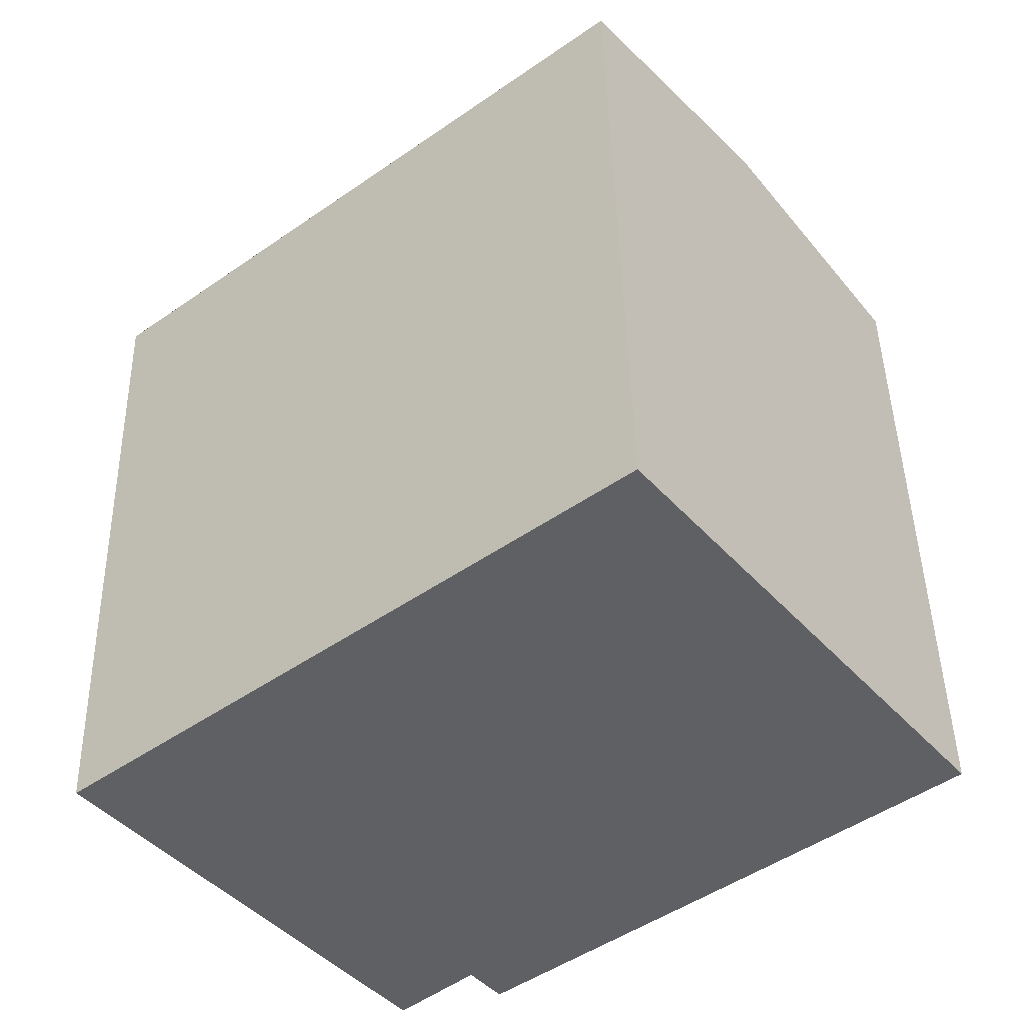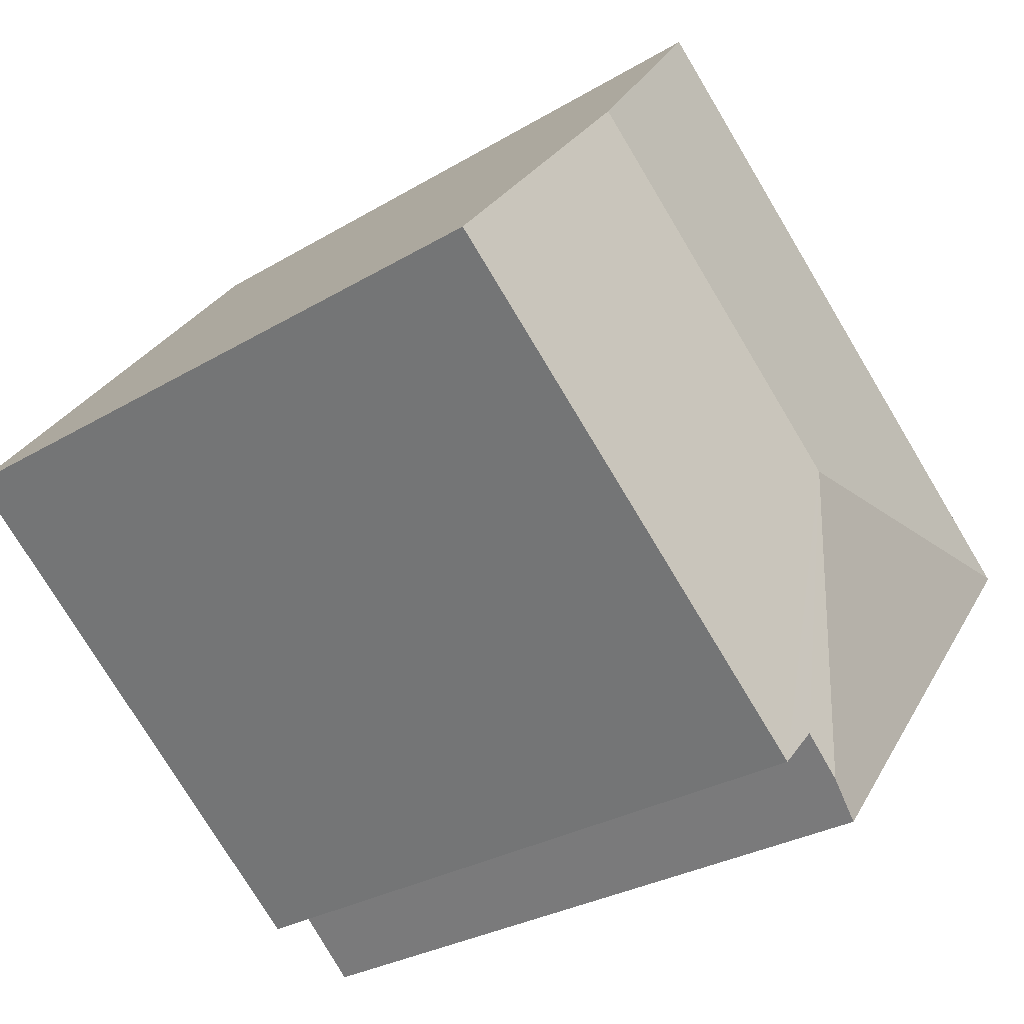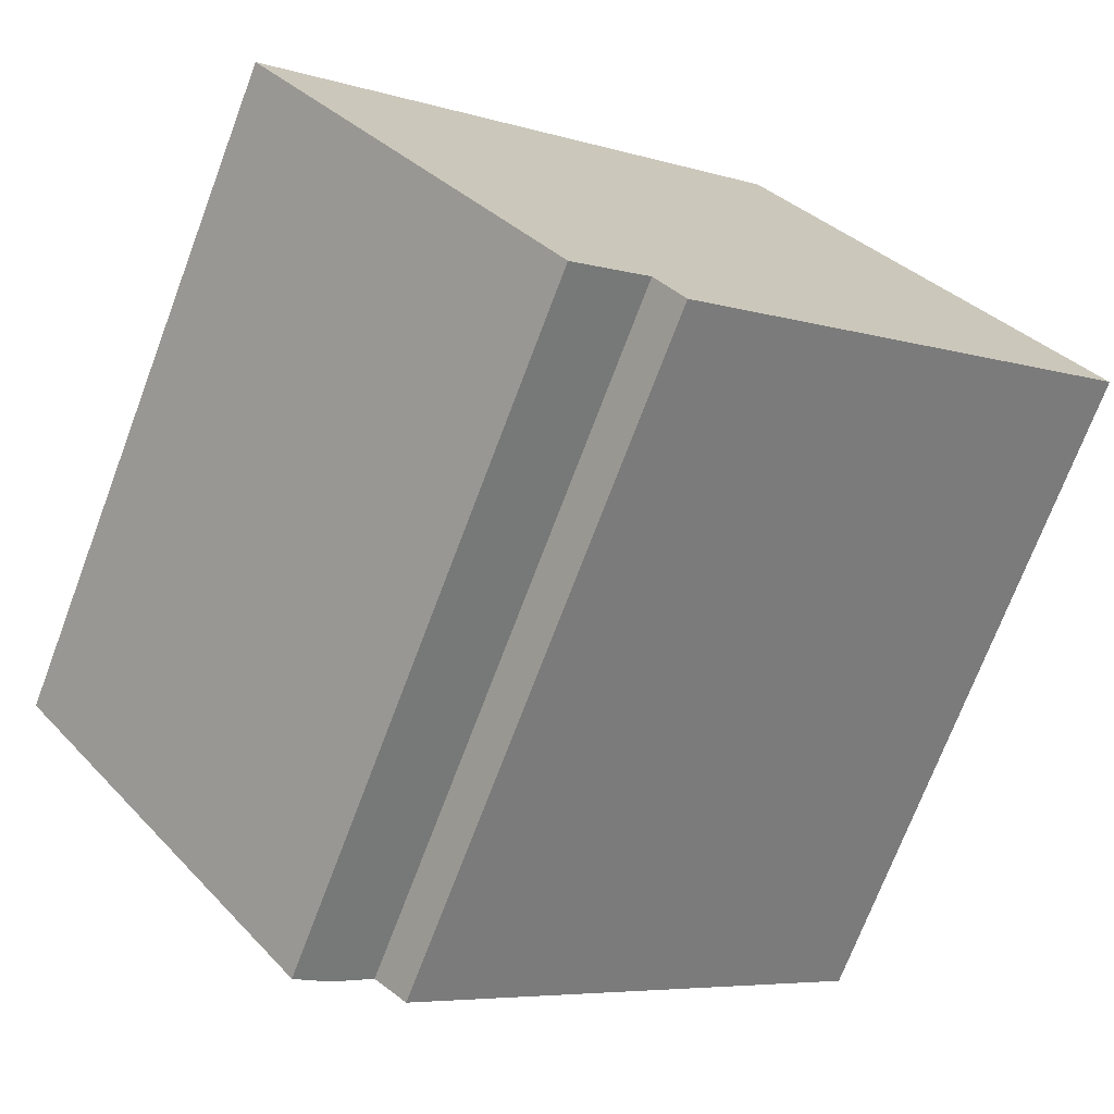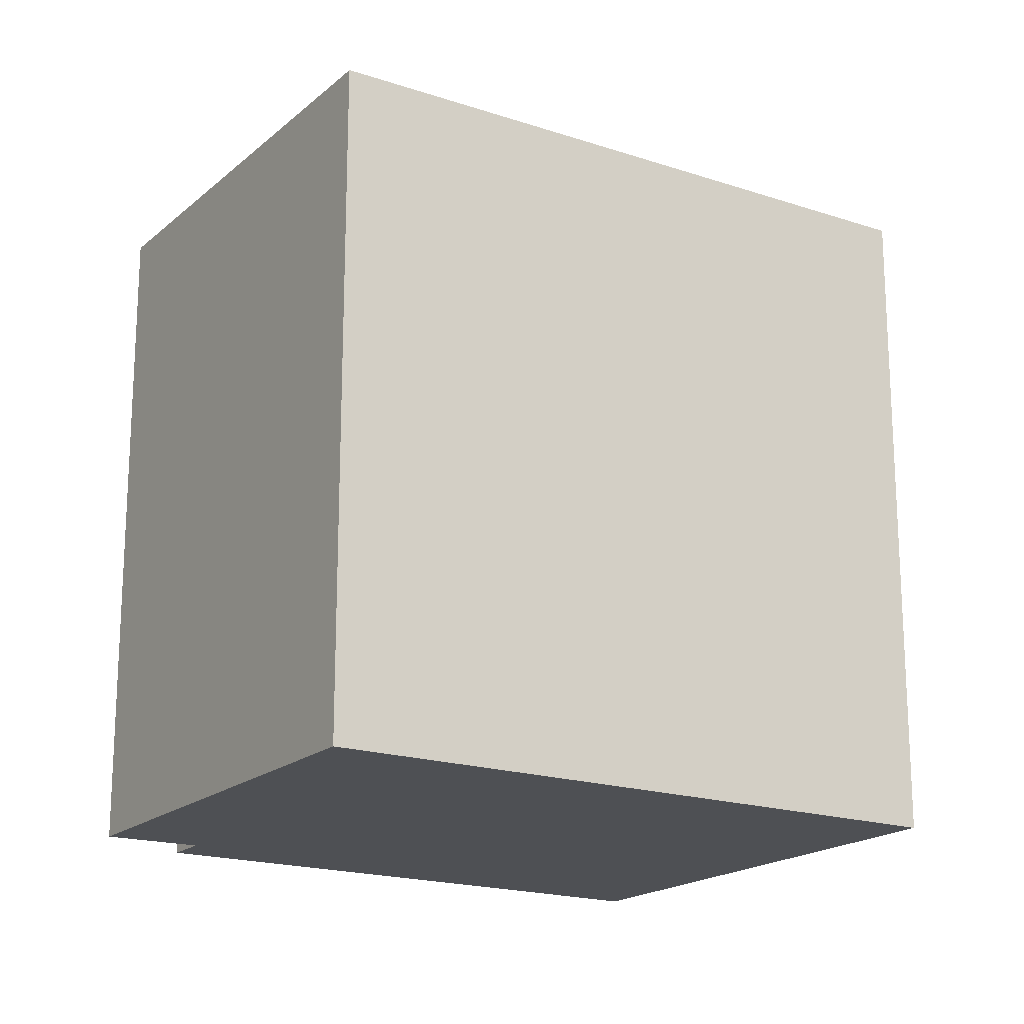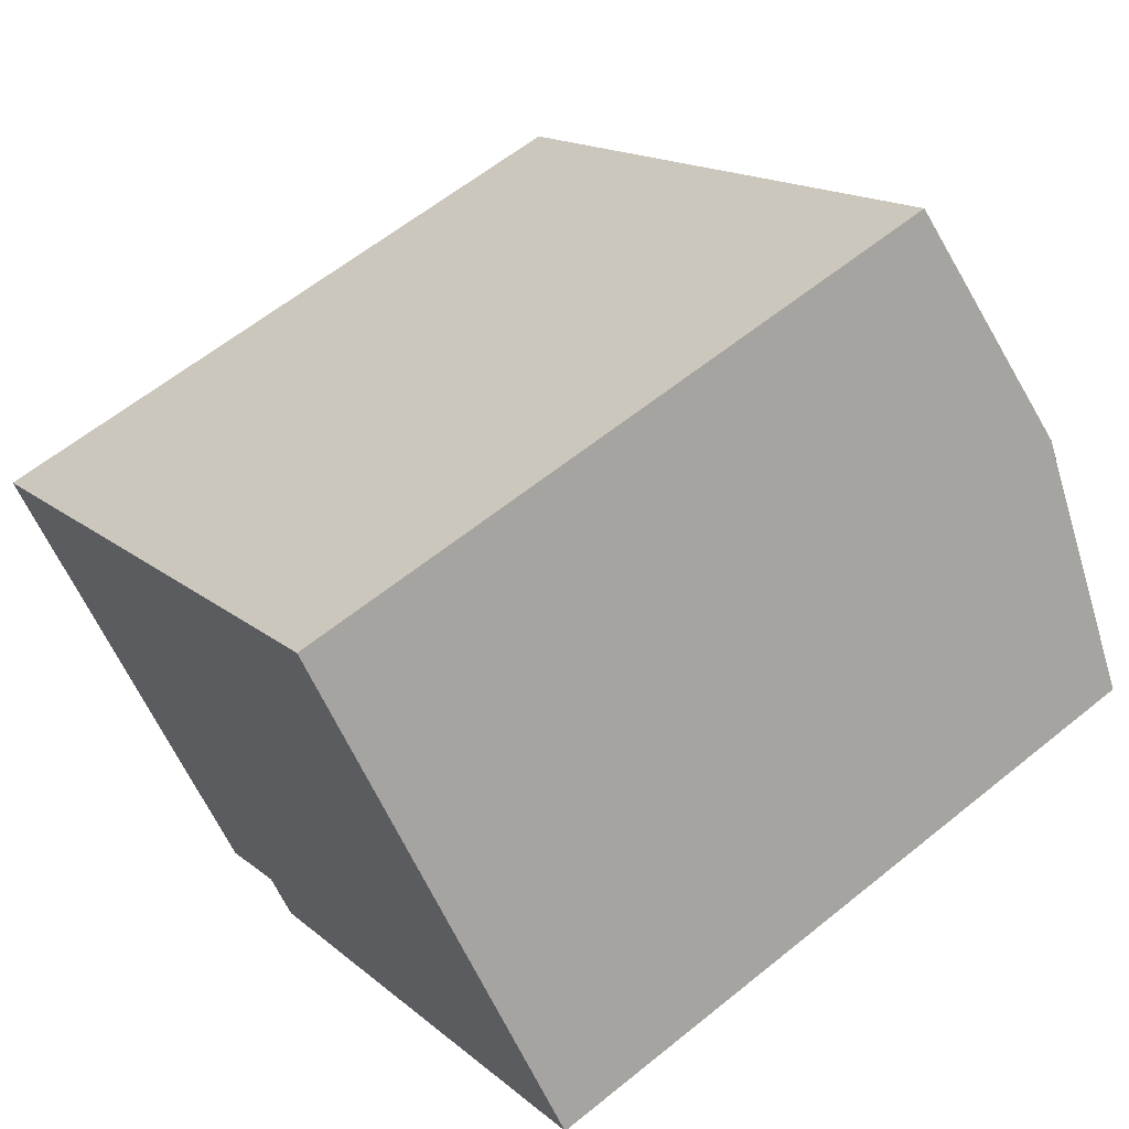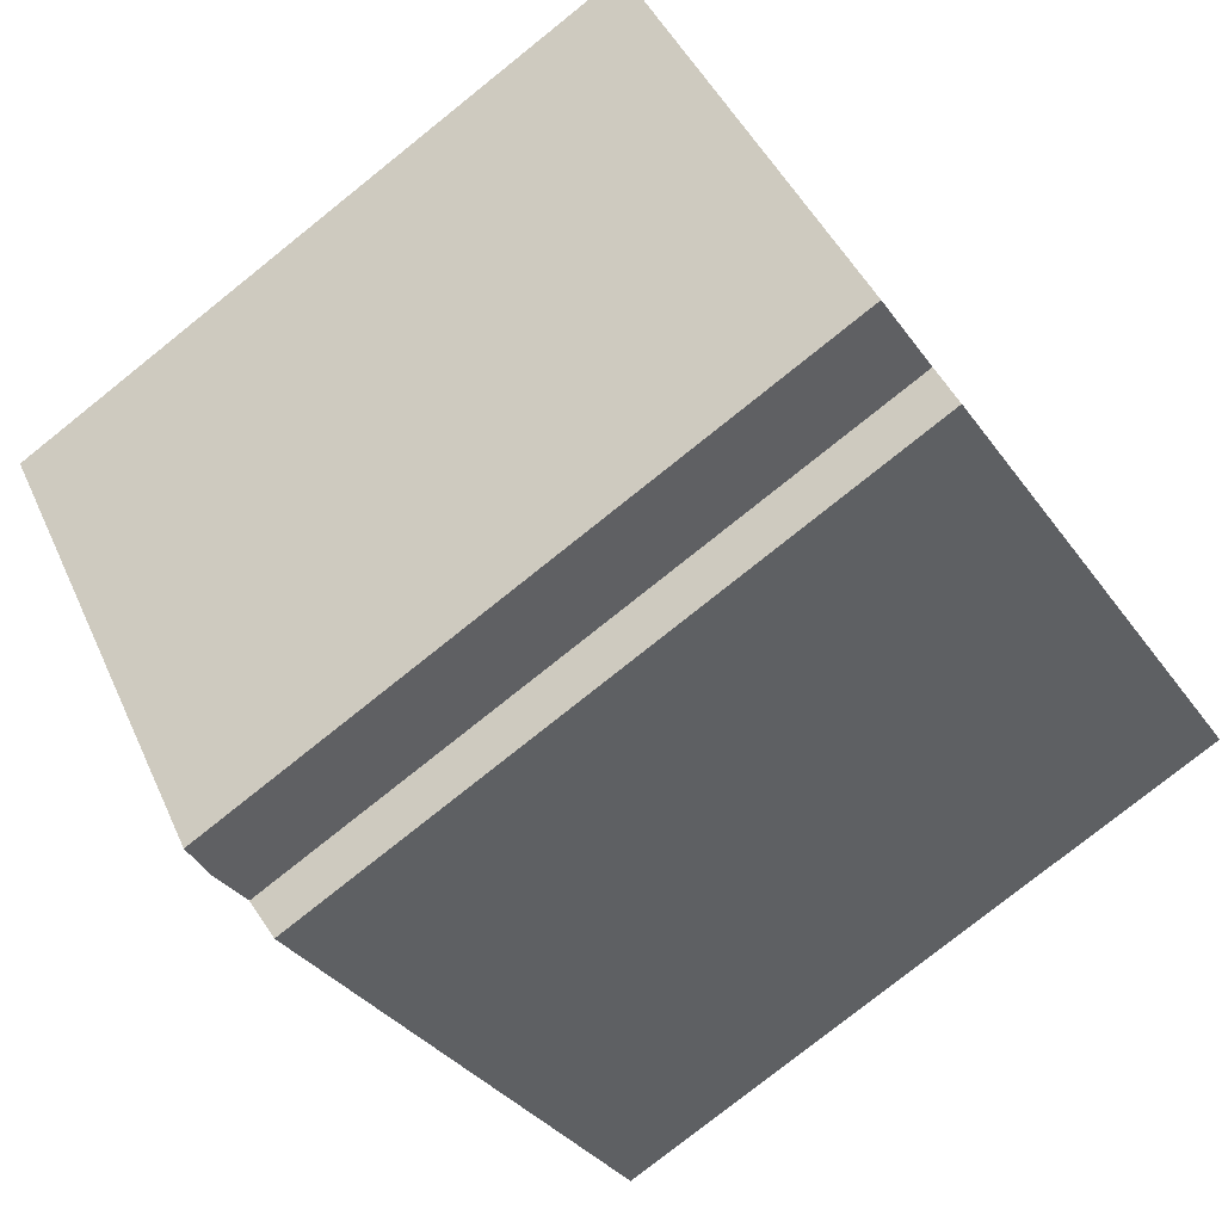
<metadata>
{"format":"obj","ext":"obj","renderer":"f3d","projection":"perspective","resolution":1024,"background":"white","views":[{"elev":44.9,"azim":-1.2,"up":"+Z"},{"elev":-29.5,"azim":131.3,"up":"+Z"},{"elev":-72.3,"azim":-20.7,"up":"+Z"},{"elev":-18.7,"azim":-71.3,"up":"+Y"},{"elev":61.0,"azim":50.4,"up":"+Z"},{"elev":-78.2,"azim":-51.4,"up":"+Z"}]}
</metadata>
<code>
v  0.025 16.56 0.02
v  7.49 16.57 -9.352
v  0 16.56 1.014e-15
v  9.205 17.42 -1.018
v  8.347 16.72 -8.604
v  17.06 17.42 5.288
v  12.99 16.56 10.43
v  10.04 16.57 -8.683
v  21.1 16.57 0.177
v  9.306 16.73 -7.768
v  9.306 4.757e-16 -7.768
v  10.04 5.317e-16 -8.683
v  7.49 5.726e-16 -9.352
v  0 0 0
v  8.347 5.268e-16 -8.604
v  21.1 -1.084e-17 0.177
v  12.99 -6.387e-16 10.43
v  0.025 -1.225e-18 0.02
v  17.06 -3.238e-16 5.288
g defaultobject
f 1 2 3
f 2 1 4
f 2 4 5
f 6 1 7
f 1 6 4
f 8 6 9
f 6 8 4
f 4 8 10
f 4 10 5
f 8 11 10
f 11 8 12
f 13 3 2
f 3 13 14
f 11 5 10
f 5 11 2
f 2 11 13
f 13 11 15
f 9 12 8
f 12 9 16
f 3 7 1
f 7 3 14
f 7 14 17
f 17 14 18
f 17 6 7
f 6 17 9
f 9 17 16
f 16 17 19
f 16 11 12
f 11 16 14
f 14 16 18
f 18 16 17
f 17 16 19
f 15 14 13
f 14 15 11

</code>
